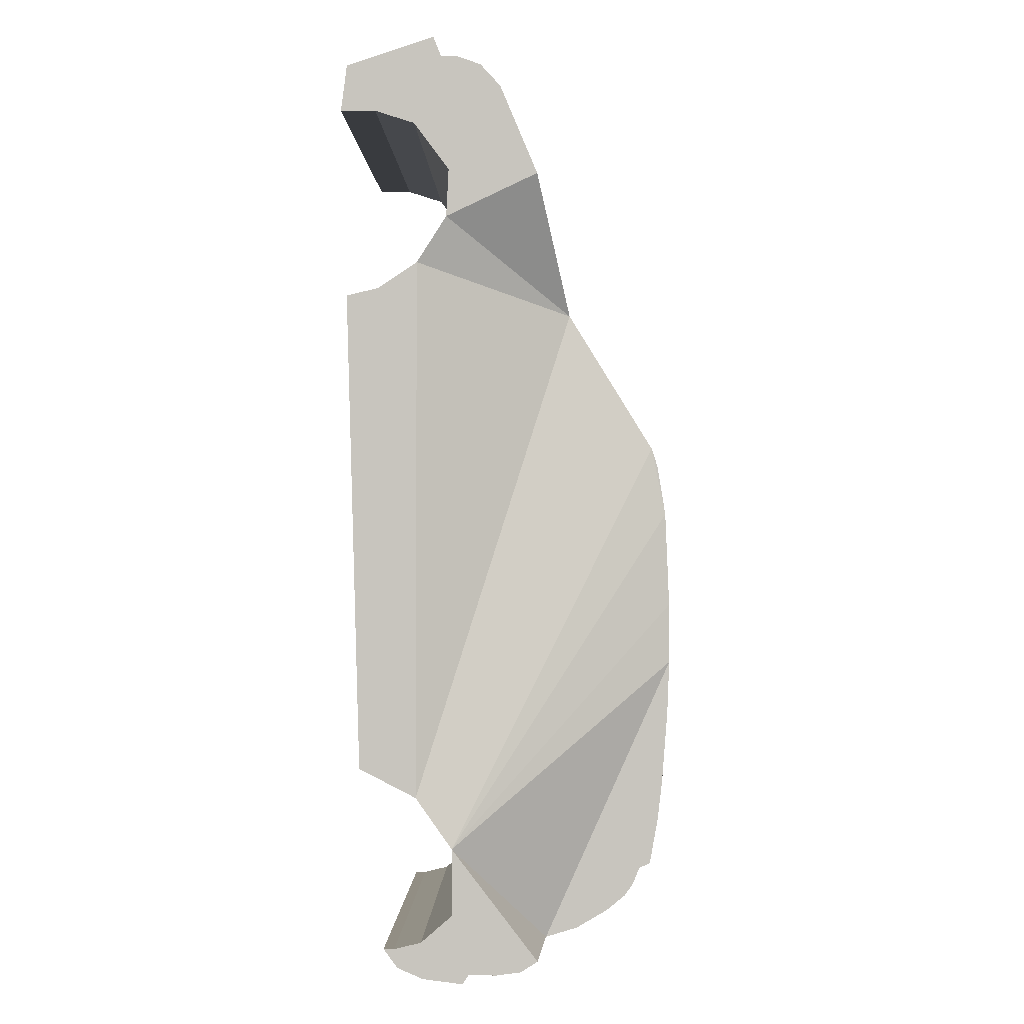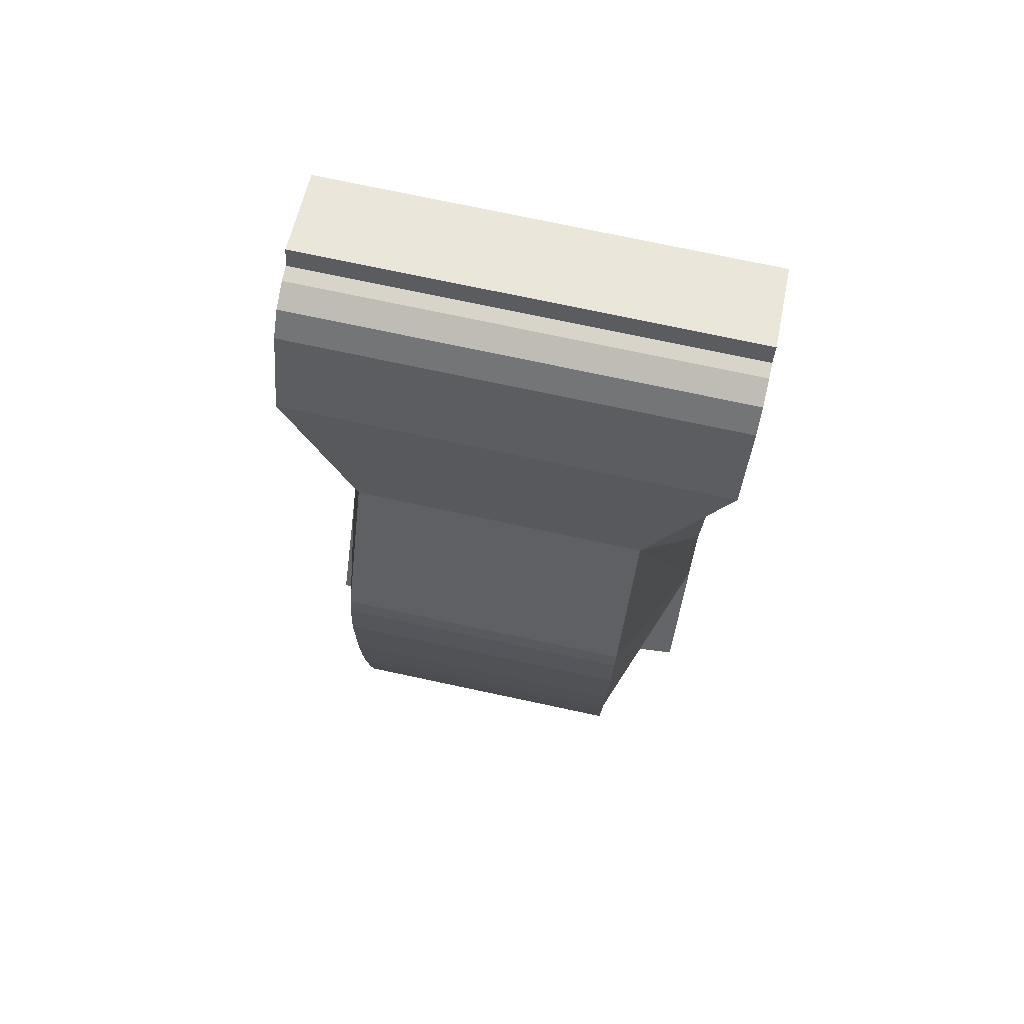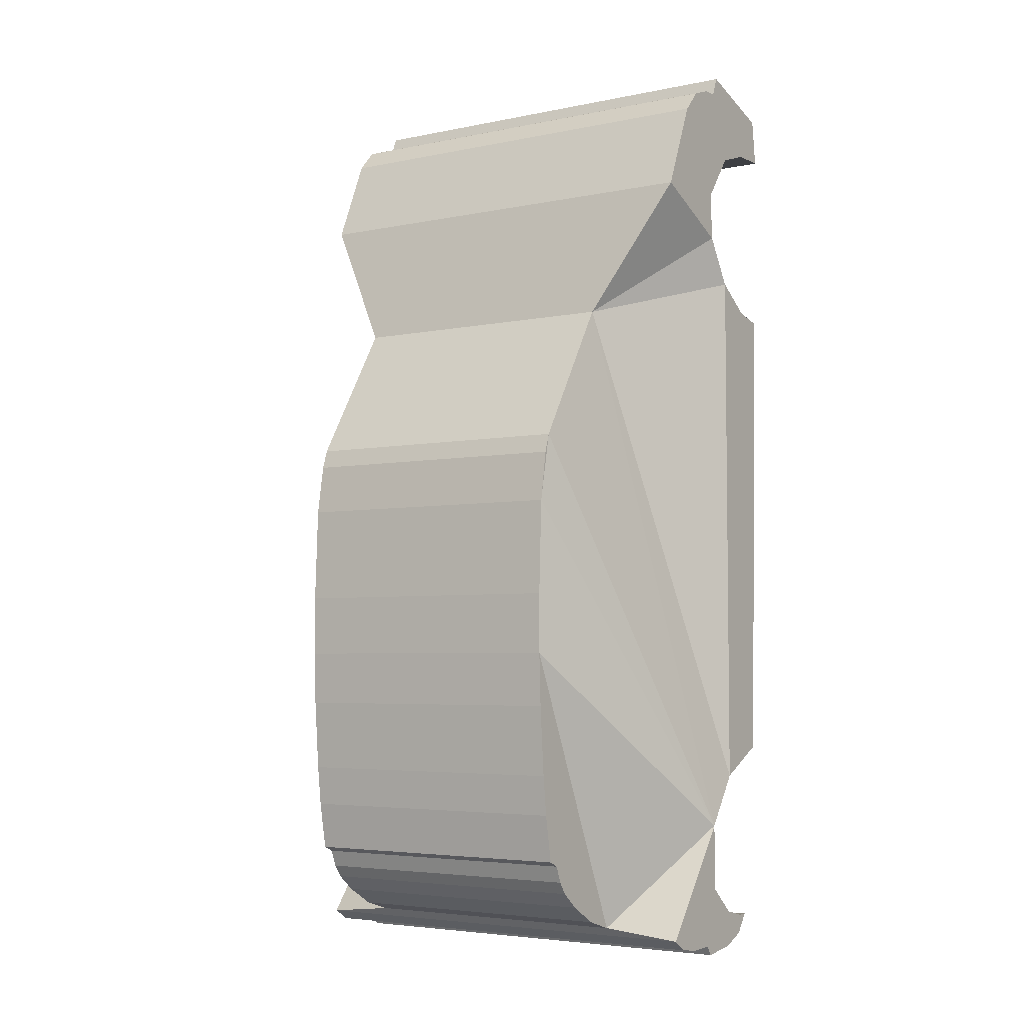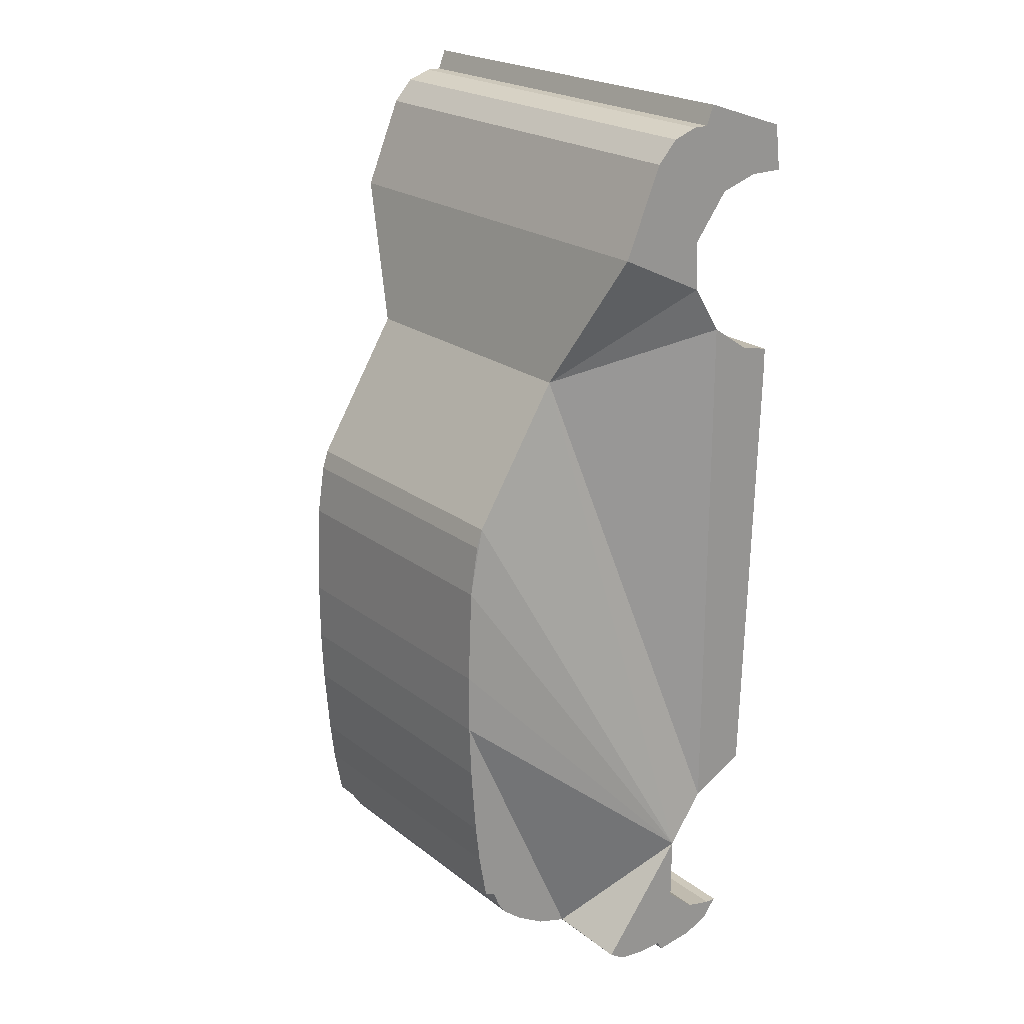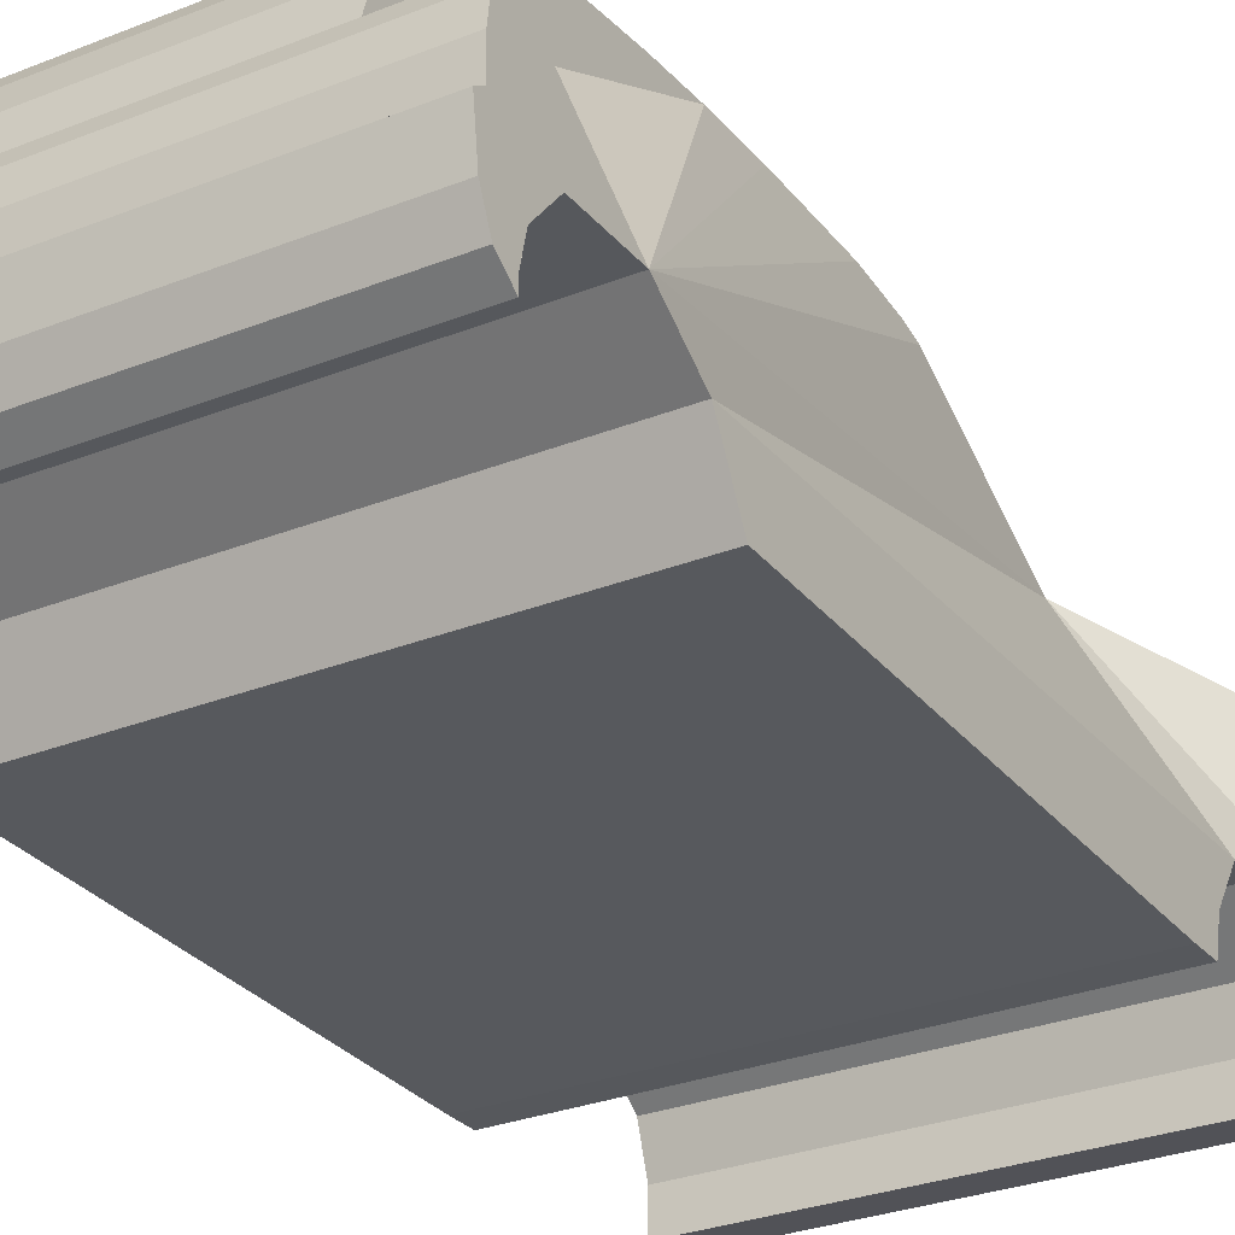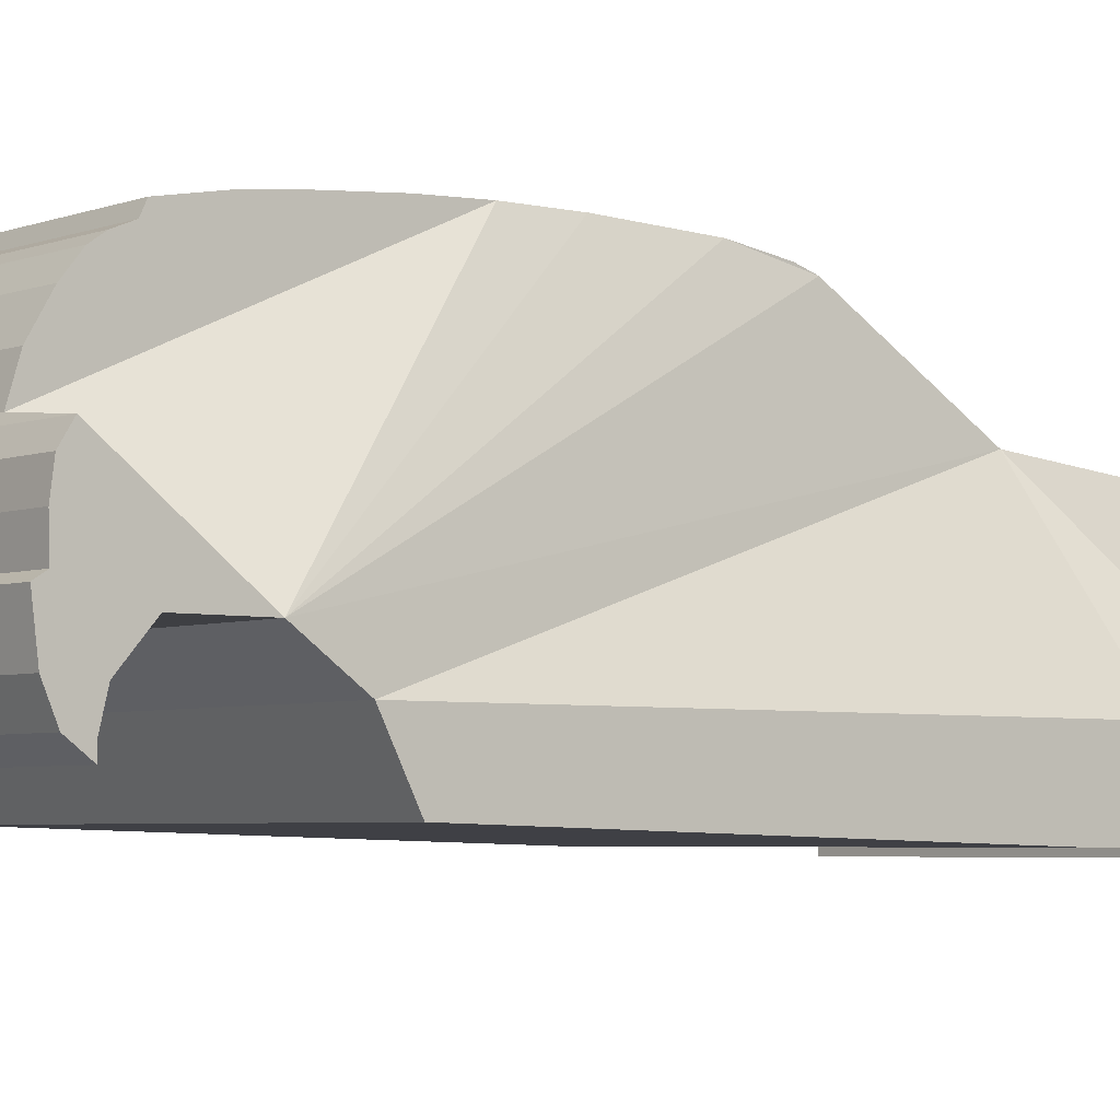
<metadata>
{"format":"obj","ext":"obj","renderer":"f3d","projection":"perspective","resolution":1024,"background":"white","views":[{"elev":-0.9,"azim":91.4,"up":"+Z"},{"elev":75.4,"azim":-168.0,"up":"+Z"},{"elev":-4.5,"azim":-146.1,"up":"+Z"},{"elev":21.9,"azim":-127.4,"up":"+Z"},{"elev":-28.3,"azim":-148.7,"up":"+Y"},{"elev":-4.2,"azim":-128.9,"up":"+Y"}]}
</metadata>
<code>
o clio-perfil3d
v -0.9341 0.06866 -0.1163
v -0.9341 0.04463 -0.3013
v 0.8641 0.06866 -0.1163
v 0.8641 0.04463 -0.3013
v -0.9341 0.4207 -1e-06
v 0.8641 0.4207 -1e-06
v -0.9341 0.4525 -0.0787
v 0.8641 0.4525 -0.0787
v -0.9341 0.5129 -0.0787
v 0.8641 0.5129 -0.0787
v -0.9341 0.6127 -0.1135
v 0.8641 0.6127 -0.1135
v -0.9341 0.6933 -0.2014
v 0.8641 0.6933 -0.2014
v -0.9341 0.8435 -0.5578
v 0.8641 0.8435 -0.5578
v -0.6211 0.9766 -1.104
v 0.5511 0.9766 -1.104
v -0.6211 1.322 -1.663
v 0.5511 1.322 -1.663
v -0.6211 1.346 -1.739
v 0.5511 1.346 -1.739
v -0.6211 1.378 -1.939
v 0.5511 1.378 -1.939
v -0.6211 1.394 -2.318
v 0.5511 1.394 -2.318
v -0.6211 1.394 -2.559
v 0.5511 1.394 -2.559
v -0.6211 1.385 -2.772
v 0.5511 1.385 -2.772
v -0.6211 1.364 -3.053
v 0.5511 1.364 -3.053
v -0.6211 1.345 -3.212
v 0.5511 1.345 -3.212
v -0.6211 1.312 -3.401
v 0.5511 1.312 -3.401
v -0.6211 1.267 -3.422
v 0.5511 1.267 -3.422
v -0.6211 1.24 -3.488
v 0.5511 1.24 -3.488
v -0.6211 1.206 -3.537
v 0.5511 1.206 -3.537
v -0.6211 1.128 -3.6
v 0.5511 1.128 -3.6
v -0.6211 1.004 -3.673
v 0.5511 1.004 -3.673
v -0.6211 0.8765 -3.711
v 0.5511 0.8765 -3.711
v -0.9341 0.8445 -3.747
v 0.8641 0.8445 -3.747
v -0.9341 0.7751 -3.79
v 0.8641 0.7751 -3.79
v -0.9341 0.6761 -3.803
v 0.8641 0.6761 -3.803
v -0.9341 0.5662 -3.801
v 0.8641 0.5662 -3.801
v -0.9341 0.5414 -3.839
v 0.8641 0.5414 -3.839
v -0.9341 0.3817 -3.819
v 0.8641 0.3817 -3.819
v -0.9341 0.2784 -3.775
v 0.8641 0.2784 -3.775
v -0.9341 0.2219 -3.698
v 0.8641 0.2219 -3.698
v -0.9341 0.2651 -3.699
v 0.8641 0.2651 -3.699
v -0.9341 0.3729 -3.673
v 0.8641 0.3729 -3.673
v -0.9341 0.4974 -3.565
v 0.8641 0.4974 -3.565
v -0.9341 0.4974 -3.297
v 0.8641 0.4974 -3.297
v -0.9341 0.3513 -3.09
v 0.8641 0.3513 -3.09
v -0.9341 0.1228 -2.973
v 0.8641 0.1228 -2.973
v -0.9341 0.07241 -1.16
v 0.8641 0.07241 -1.16
v -0.9341 0.07241 -1.053
v 0.8641 0.07241 -1.053
v -0.9341 0.1967 -1.024
v 0.8641 0.1967 -1.024
v -0.9341 0.3544 -0.9186
v 0.8641 0.3544 -0.9186
v -0.9341 0.4739 -0.732
v 0.8641 0.4739 -0.732
v -0.9341 0.4835 -0.5405
v 0.8641 0.4835 -0.5405
v -0.9341 0.3425 -0.3515
v 0.8641 0.3425 -0.3515
v -0.9341 0.1847 -0.3012
v 0.8641 0.1847 -0.3012
f 1 2 3
f 3 2 4
f 5 1 6
f 6 1 3
f 7 5 8
f 8 5 6
f 9 7 10
f 10 7 8
f 11 9 12
f 12 9 10
f 13 11 14
f 14 11 12
f 15 13 16
f 16 13 14
f 17 15 18
f 18 15 16
f 19 17 20
f 20 17 18
f 21 19 22
f 22 19 20
f 23 21 24
f 24 21 22
f 25 23 26
f 26 23 24
f 27 25 28
f 28 25 26
f 29 27 30
f 30 27 28
f 31 29 32
f 32 29 30
f 33 31 34
f 34 31 32
f 35 33 36
f 36 33 34
f 37 35 38
f 38 35 36
f 39 37 40
f 40 37 38
f 41 39 42
f 42 39 40
f 43 41 44
f 44 41 42
f 45 43 46
f 46 43 44
f 47 45 48
f 48 45 46
f 49 47 50
f 50 47 48
f 51 49 52
f 52 49 50
f 53 51 54
f 54 51 52
f 55 53 56
f 56 53 54
f 57 55 58
f 58 55 56
f 59 57 60
f 60 57 58
f 61 59 62
f 62 59 60
f 63 61 64
f 64 61 62
f 65 63 66
f 66 63 64
f 67 65 68
f 68 65 66
f 69 67 70
f 70 67 68
f 71 69 72
f 72 69 70
f 73 71 74
f 74 71 72
f 75 73 76
f 76 73 74
f 77 75 78
f 78 75 76
f 79 77 80
f 80 77 78
f 81 79 82
f 82 79 80
f 83 81 84
f 84 81 82
f 85 83 86
f 86 83 84
f 87 85 88
f 88 85 86
f 89 87 90
f 90 87 88
f 91 89 92
f 92 89 90
f 2 91 4
f 4 91 92
f 4 92 3
f 3 92 6
f 6 92 90
f 6 90 8
f 8 90 88
f 8 88 10
f 10 88 12
f 12 88 14
f 14 88 16
f 16 88 86
f 16 86 18
f 18 86 84
f 18 84 74
f 74 84 82
f 74 82 76
f 76 82 78
f 78 82 80
f 74 72 18
f 18 72 20
f 20 72 24
f 20 24 22
f 70 54 72
f 72 54 52
f 72 52 50
f 68 60 70
f 70 60 58
f 70 58 56
f 60 68 62
f 62 68 66
f 62 66 64
f 56 54 70
f 50 48 72
f 72 48 28
f 72 28 26
f 48 46 28
f 28 46 30
f 30 46 44
f 30 44 32
f 32 44 38
f 32 38 34
f 34 38 36
f 44 42 38
f 38 42 40
f 26 24 72
f 2 1 91
f 91 1 5
f 91 5 89
f 89 5 7
f 89 7 87
f 87 7 9
f 87 9 11
f 11 13 87
f 87 13 15
f 87 15 85
f 85 15 17
f 85 17 83
f 83 17 73
f 83 73 81
f 81 73 75
f 81 75 77
f 73 17 71
f 71 17 19
f 71 19 23
f 23 19 21
f 23 25 71
f 71 25 27
f 71 27 47
f 47 27 45
f 45 27 29
f 45 29 43
f 43 29 31
f 43 31 37
f 37 31 33
f 37 33 35
f 39 41 37
f 37 41 43
f 47 49 71
f 71 49 51
f 71 51 53
f 71 53 69
f 69 53 55
f 69 55 57
f 57 59 69
f 69 59 67
f 67 59 61
f 67 61 65
f 65 61 63
f 77 79 81

</code>
